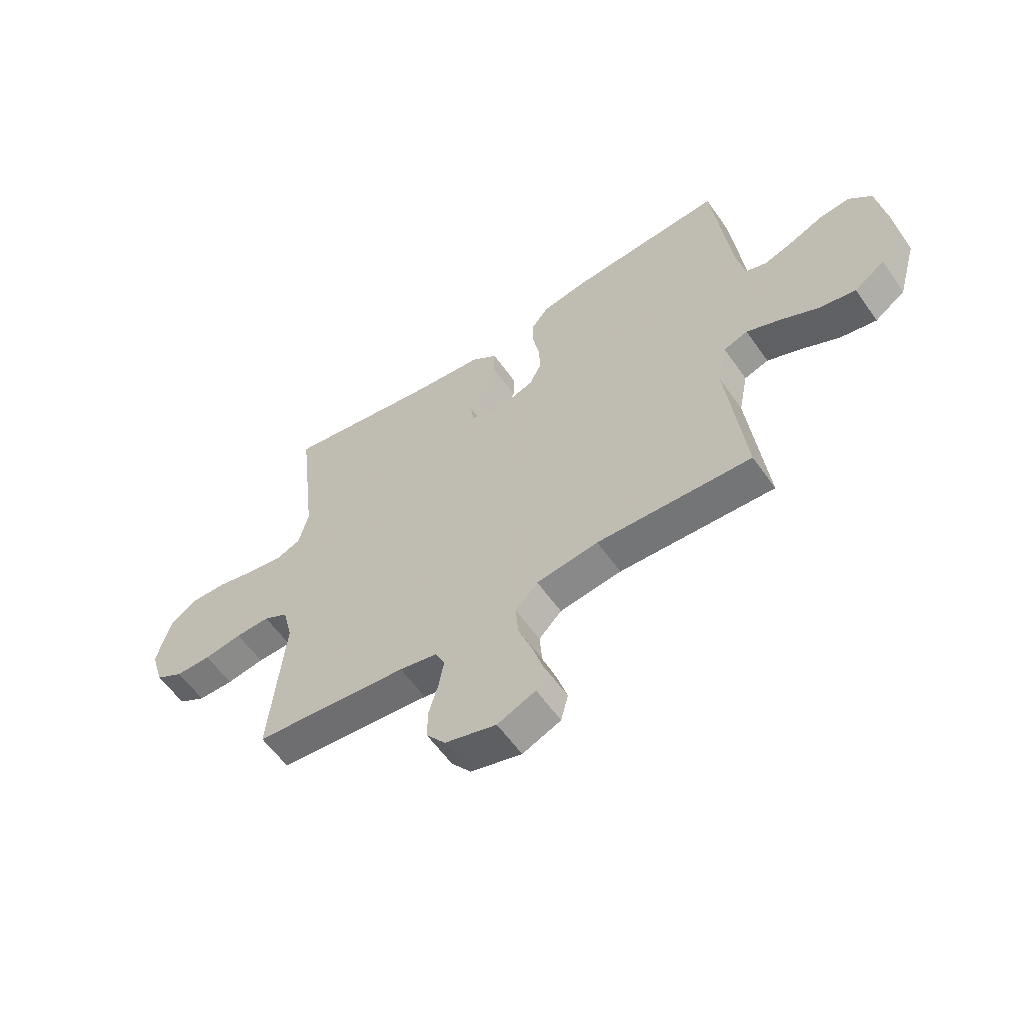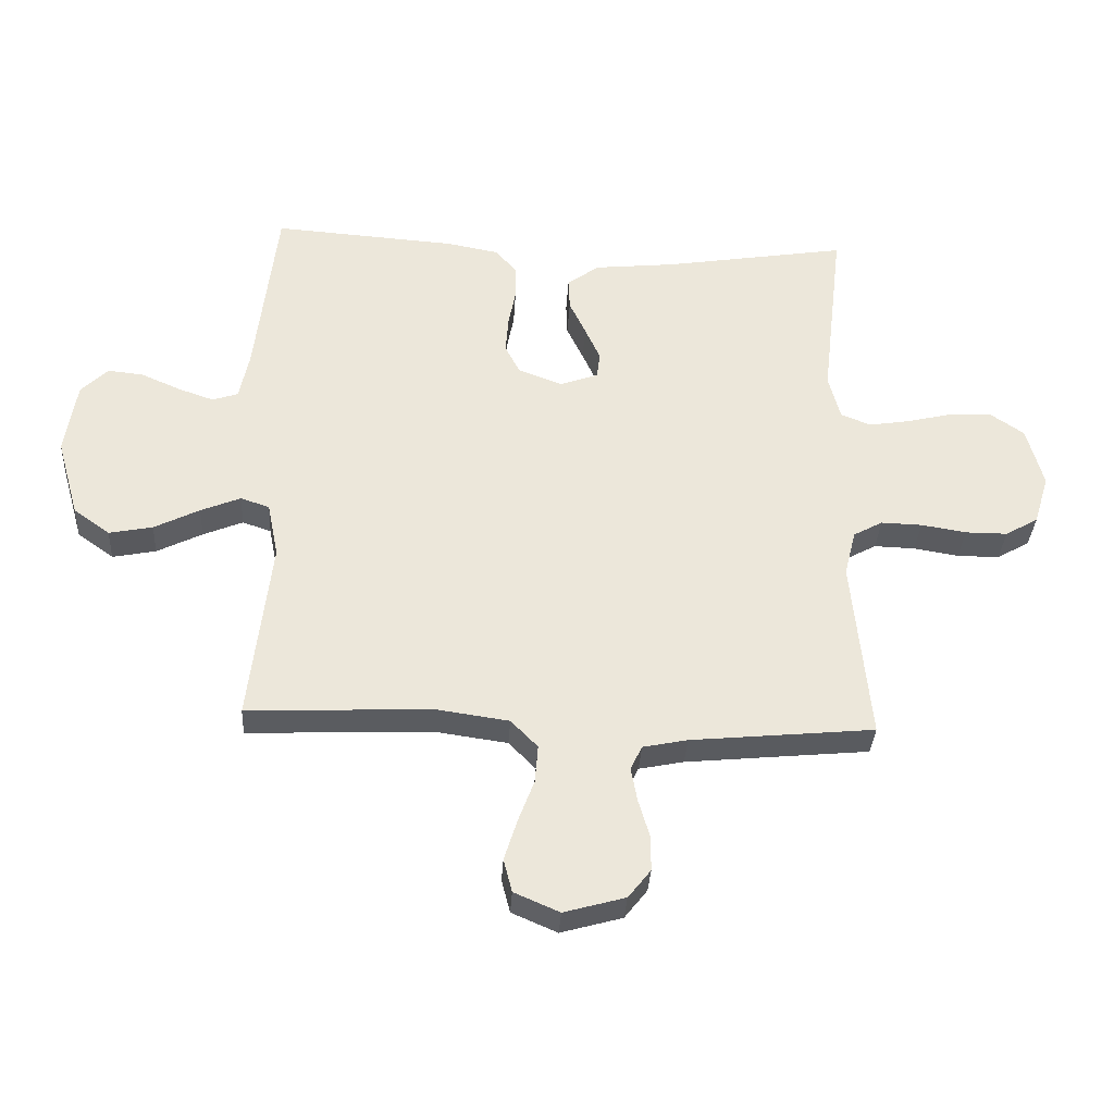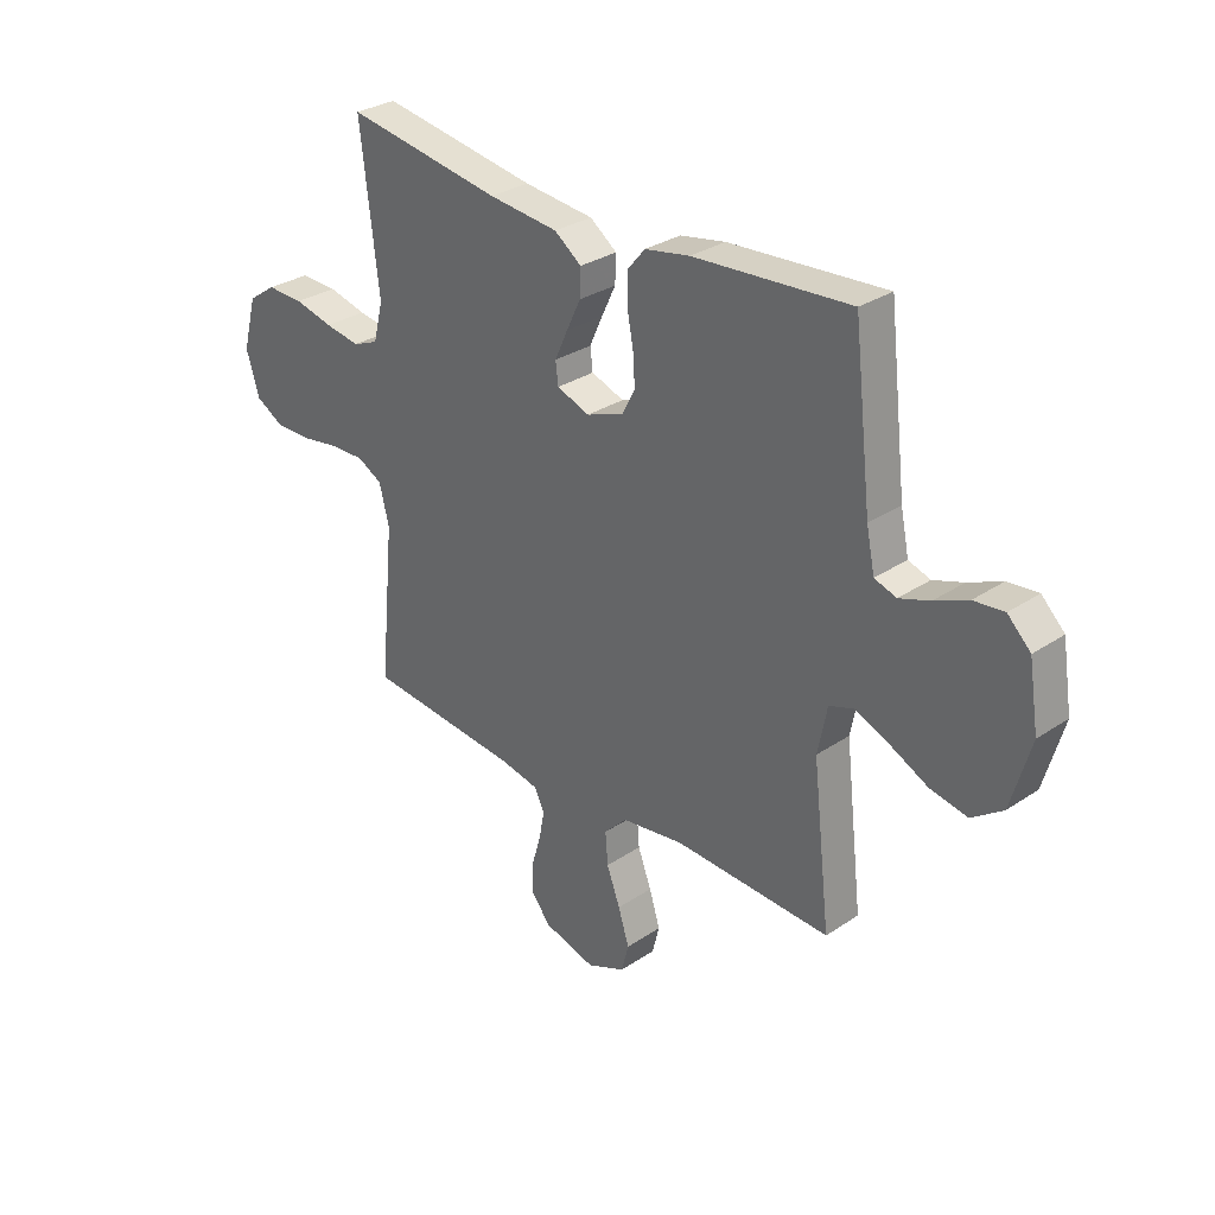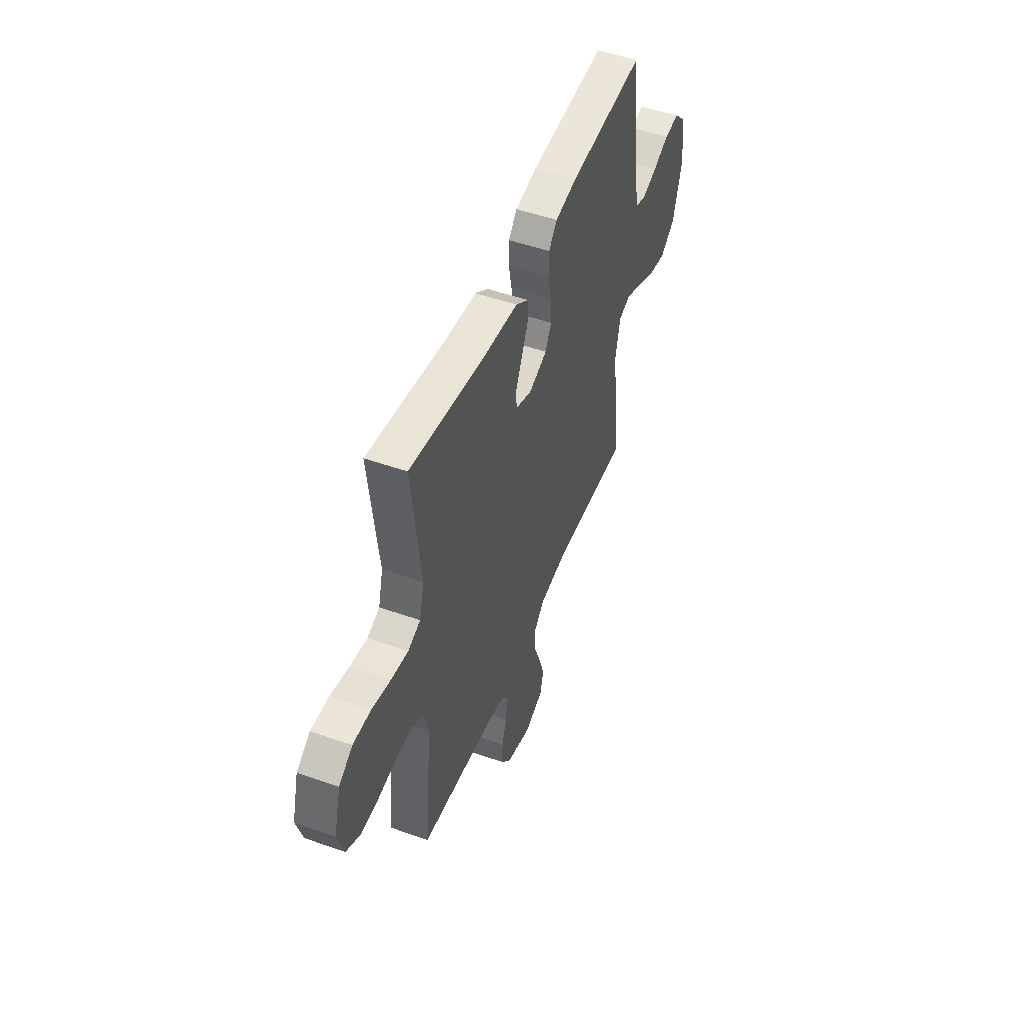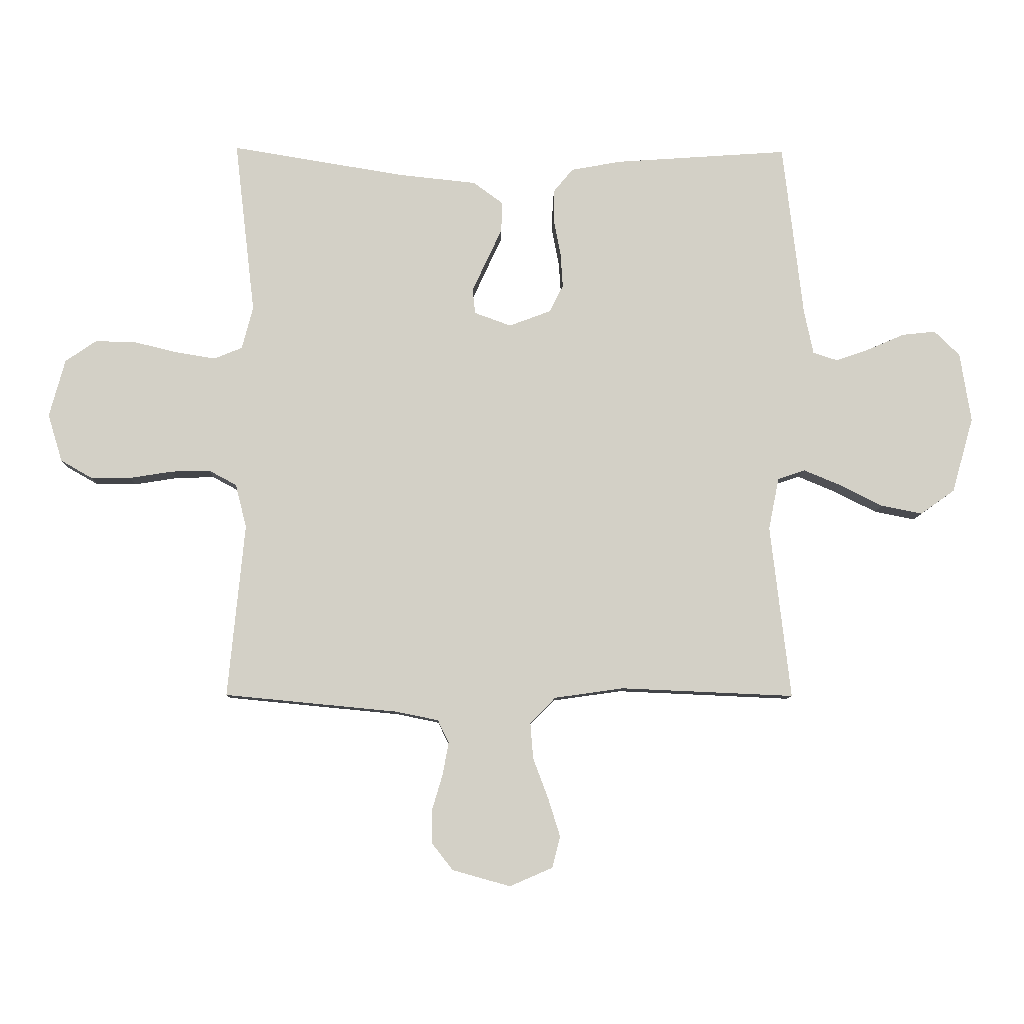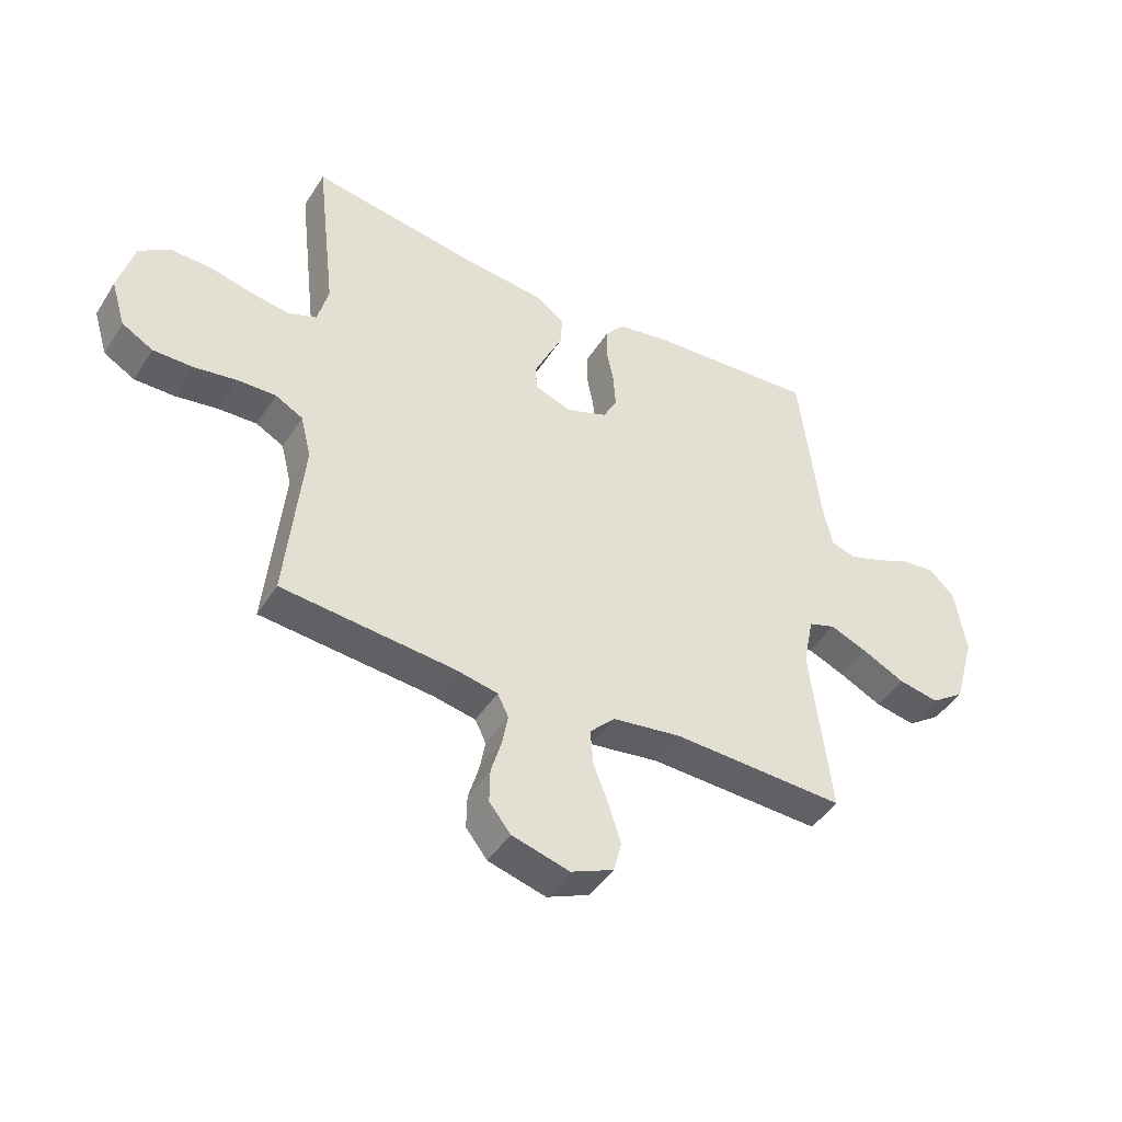
<metadata>
{"format":"obj","ext":"obj","renderer":"f3d","projection":"perspective","resolution":1024,"background":"white","views":[{"elev":-58.1,"azim":34.7,"up":"+Z"},{"elev":-34.1,"azim":176.6,"up":"+Z"},{"elev":30.3,"azim":45.9,"up":"+Z"},{"elev":50.0,"azim":-68.7,"up":"+Z"},{"elev":-8.7,"azim":-1.4,"up":"+Z"},{"elev":-44.7,"azim":-30.3,"up":"+Z"}]}
</metadata>
<code>
v -0.5 0.07 0.5
v -0.2 0.07 0.451
v -0.066 0.07 0.437
v -0.014 0.07 0.399
v -0.016 0.07 0.347
v -0.043 0.07 0.29
v -0.068 0.07 0.235
v -0.063 0.07 0.193
v 0 0.07 0.17
v 0.072 0.07 0.197
v 0.096 0.07 0.244
v 0.092 0.07 0.304
v 0.08 0.07 0.367
v 0.081 0.07 0.423
v 0.114 0.07 0.463
v 0.2 0.07 0.479
v 0.5 0.07 0.5
v 0.535 0.07 0.2
v 0.551 0.07 0.123
v 0.593 0.07 0.109
v 0.651 0.07 0.129
v 0.715 0.07 0.157
v 0.773 0.07 0.163
v 0.817 0.07 0.12
v 0.836 0.07 0
v 0.799 0.07 -0.13
v 0.74 0.07 -0.172
v 0.669 0.07 -0.158
v 0.595 0.07 -0.121
v 0.53 0.07 -0.094
v 0.483 0.07 -0.11
v 0.465 0.07 -0.2
v 0.5 0.07 -0.5
v 0.2 0.07 -0.487
v 0.08 0.07 -0.504
v 0.036 0.07 -0.549
v 0.041 0.07 -0.611
v 0.067 0.07 -0.68
v 0.088 0.07 -0.747
v 0.074 0.07 -0.801
v 0 0.07 -0.833
v -0.1 0.07 -0.805
v -0.137 0.07 -0.758
v -0.136 0.07 -0.699
v -0.118 0.07 -0.638
v -0.108 0.07 -0.583
v -0.127 0.07 -0.544
v -0.2 0.07 -0.529
v -0.5 0.07 -0.5
v -0.471 0.07 -0.2
v -0.49 0.07 -0.125
v -0.538 0.07 -0.099
v -0.605 0.07 -0.101
v -0.679 0.07 -0.113
v -0.748 0.07 -0.113
v -0.802 0.07 -0.082
v -0.827 0.07 0
v -0.8 0.07 0.1
v -0.746 0.07 0.137
v -0.675 0.07 0.135
v -0.601 0.07 0.117
v -0.533 0.07 0.106
v -0.484 0.07 0.126
v -0.465 0.07 0.2
v -0.5 0 0.5
v -0.2 0 0.451
v -0.066 0 0.437
v -0.014 0 0.399
v -0.016 0 0.347
v -0.043 0 0.29
v -0.068 0 0.235
v -0.063 0 0.193
v 0 0 0.17
v 0.072 0 0.197
v 0.096 0 0.244
v 0.092 0 0.304
v 0.08 0 0.367
v 0.081 0 0.423
v 0.114 0 0.463
v 0.2 0 0.479
v 0.5 0 0.5
v 0.535 0 0.2
v 0.551 0 0.123
v 0.593 0 0.109
v 0.651 0 0.129
v 0.715 0 0.157
v 0.773 0 0.163
v 0.817 0 0.12
v 0.836 0 0
v 0.799 0 -0.13
v 0.74 0 -0.172
v 0.669 0 -0.158
v 0.595 0 -0.121
v 0.53 0 -0.094
v 0.483 0 -0.11
v 0.465 0 -0.2
v 0.5 0 -0.5
v 0.2 0 -0.487
v 0.08 0 -0.504
v 0.036 0 -0.549
v 0.041 0 -0.611
v 0.067 0 -0.68
v 0.088 0 -0.747
v 0.074 0 -0.801
v 0 0 -0.833
v -0.1 0 -0.805
v -0.137 0 -0.758
v -0.136 0 -0.699
v -0.118 0 -0.638
v -0.108 0 -0.583
v -0.127 0 -0.544
v -0.2 0 -0.529
v -0.5 0 -0.5
v -0.471 0 -0.2
v -0.49 0 -0.125
v -0.538 0 -0.099
v -0.605 0 -0.101
v -0.679 0 -0.113
v -0.748 0 -0.113
v -0.802 0 -0.082
v -0.827 0 0
v -0.8 0 0.1
v -0.746 0 0.137
v -0.675 0 0.135
v -0.601 0 0.117
v -0.533 0 0.106
v -0.484 0 0.126
v -0.465 0 0.2
f 58 59 60 61
f 58 61 62
f 57 58 62
f 56 57 62
f 53 54 55 56
f 52 53 56 62
f 51 52 62 63
f 48 49 50
f 47 48 50 51
f 42 43 44 45
f 42 45 46
f 41 42 46
f 40 41 46
f 37 38 39 40
f 37 40 46 47
f 32 33 34
f 31 32 34 35
f 26 27 28 29
f 26 29 30
f 25 26 30
f 24 25 30
f 21 22 23 24
f 20 21 24 30
f 19 20 30 31
f 15 16 17 18
f 12 13 14 15
f 11 12 15 18
f 10 11 18 19
f 3 4 5 6
f 2 3 6 7
f 64 1 2 7
f 63 64 7 8
f 51 63 8 9
f 36 37 47 51
f 35 36 51 9
f 19 31 35
f 9 10 19 35
f 125 124 123 122
f 126 125 122
f 126 122 121
f 126 121 120
f 120 119 118 117
f 126 120 117 116
f 127 126 116 115
f 114 113 112
f 115 114 112 111
f 109 108 107 106
f 110 109 106
f 110 106 105
f 110 105 104
f 104 103 102 101
f 111 110 104 101
f 98 97 96
f 99 98 96 95
f 93 92 91 90
f 94 93 90
f 94 90 89
f 94 89 88
f 88 87 86 85
f 94 88 85 84
f 95 94 84 83
f 82 81 80 79
f 79 78 77 76
f 82 79 76 75
f 83 82 75 74
f 70 69 68 67
f 71 70 67 66
f 71 66 65 128
f 72 71 128 127
f 73 72 127 115
f 115 111 101 100
f 73 115 100 99
f 99 95 83
f 99 83 74 73
f 1 65 66 2
f 2 66 67 3
f 3 67 68 4
f 4 68 69 5
f 5 69 70 6
f 6 70 71 7
f 7 71 72 8
f 8 72 73 9
f 9 73 74 10
f 10 74 75 11
f 11 75 76 12
f 12 76 77 13
f 13 77 78 14
f 14 78 79 15
f 15 79 80 16
f 16 80 81 17
f 17 81 82 18
f 18 82 83 19
f 19 83 84 20
f 20 84 85 21
f 21 85 86 22
f 22 86 87 23
f 23 87 88 24
f 24 88 89 25
f 25 89 90 26
f 26 90 91 27
f 27 91 92 28
f 28 92 93 29
f 29 93 94 30
f 30 94 95 31
f 31 95 96 32
f 32 96 97 33
f 33 97 98 34
f 34 98 99 35
f 35 99 100 36
f 36 100 101 37
f 37 101 102 38
f 38 102 103 39
f 39 103 104 40
f 40 104 105 41
f 41 105 106 42
f 42 106 107 43
f 43 107 108 44
f 44 108 109 45
f 45 109 110 46
f 46 110 111 47
f 47 111 112 48
f 48 112 113 49
f 49 113 114 50
f 50 114 115 51
f 51 115 116 52
f 52 116 117 53
f 53 117 118 54
f 54 118 119 55
f 55 119 120 56
f 56 120 121 57
f 57 121 122 58
f 58 122 123 59
f 59 123 124 60
f 60 124 125 61
f 61 125 126 62
f 62 126 127 63
f 63 127 128 64
f 64 128 65 1

</code>
